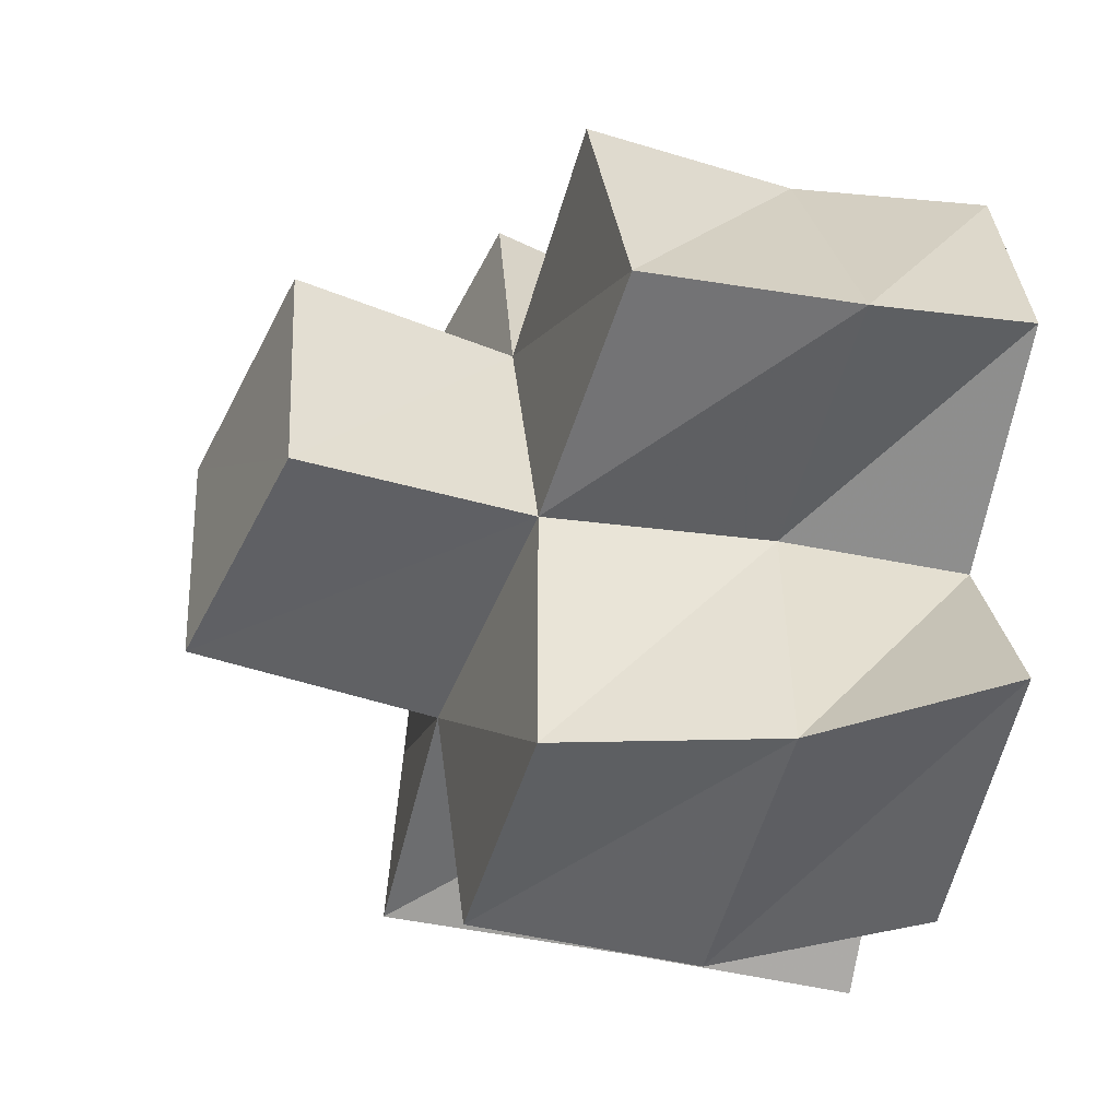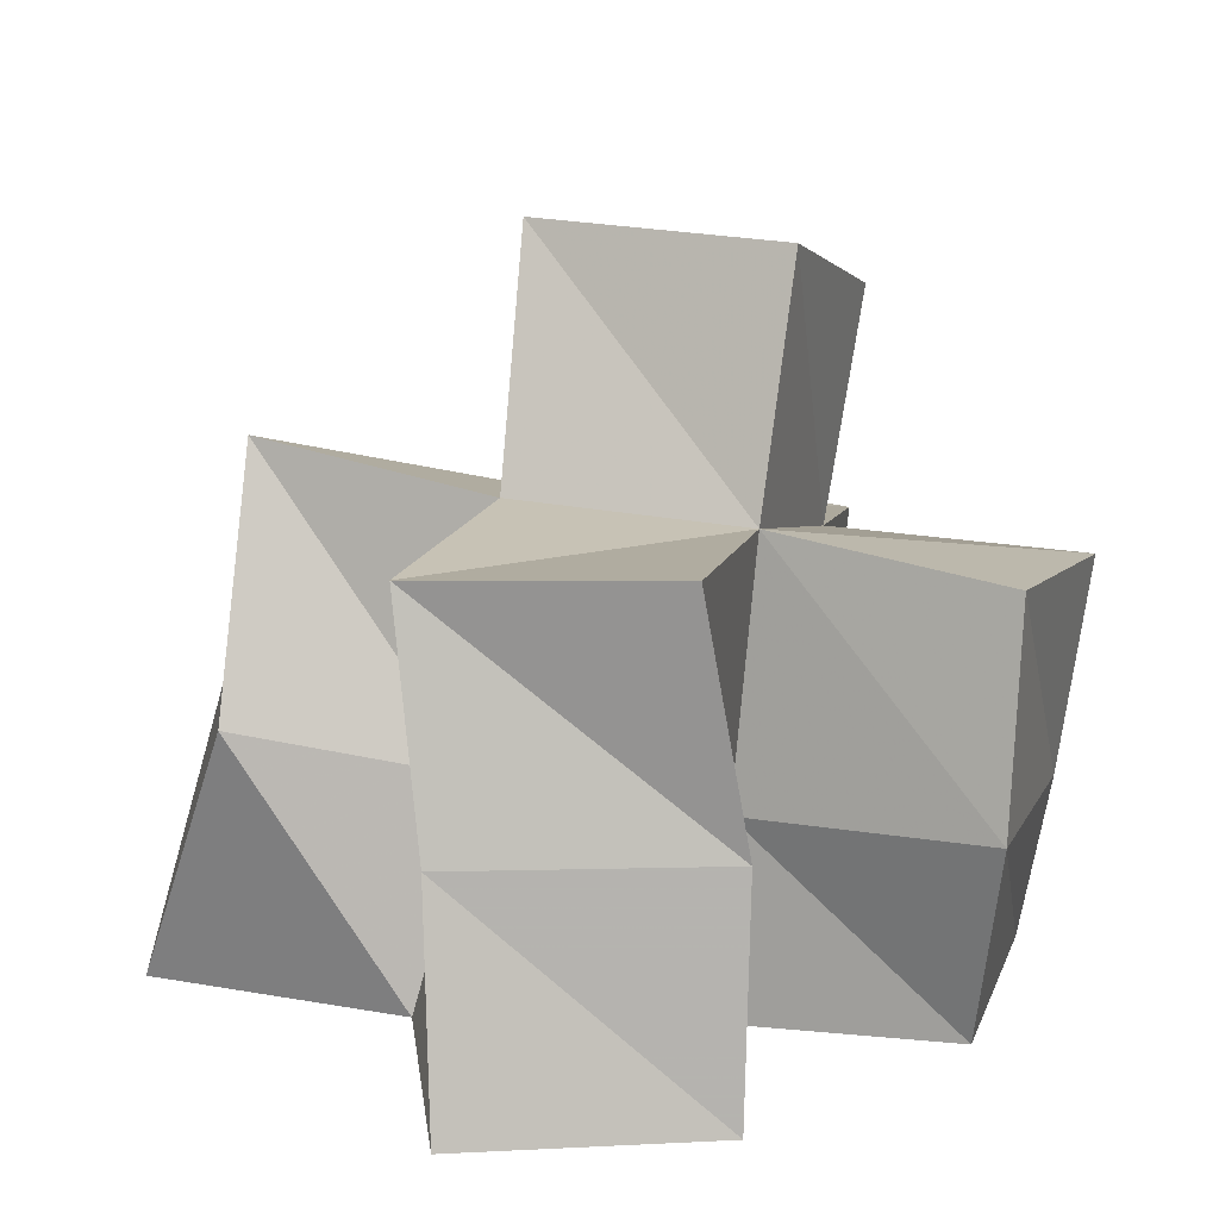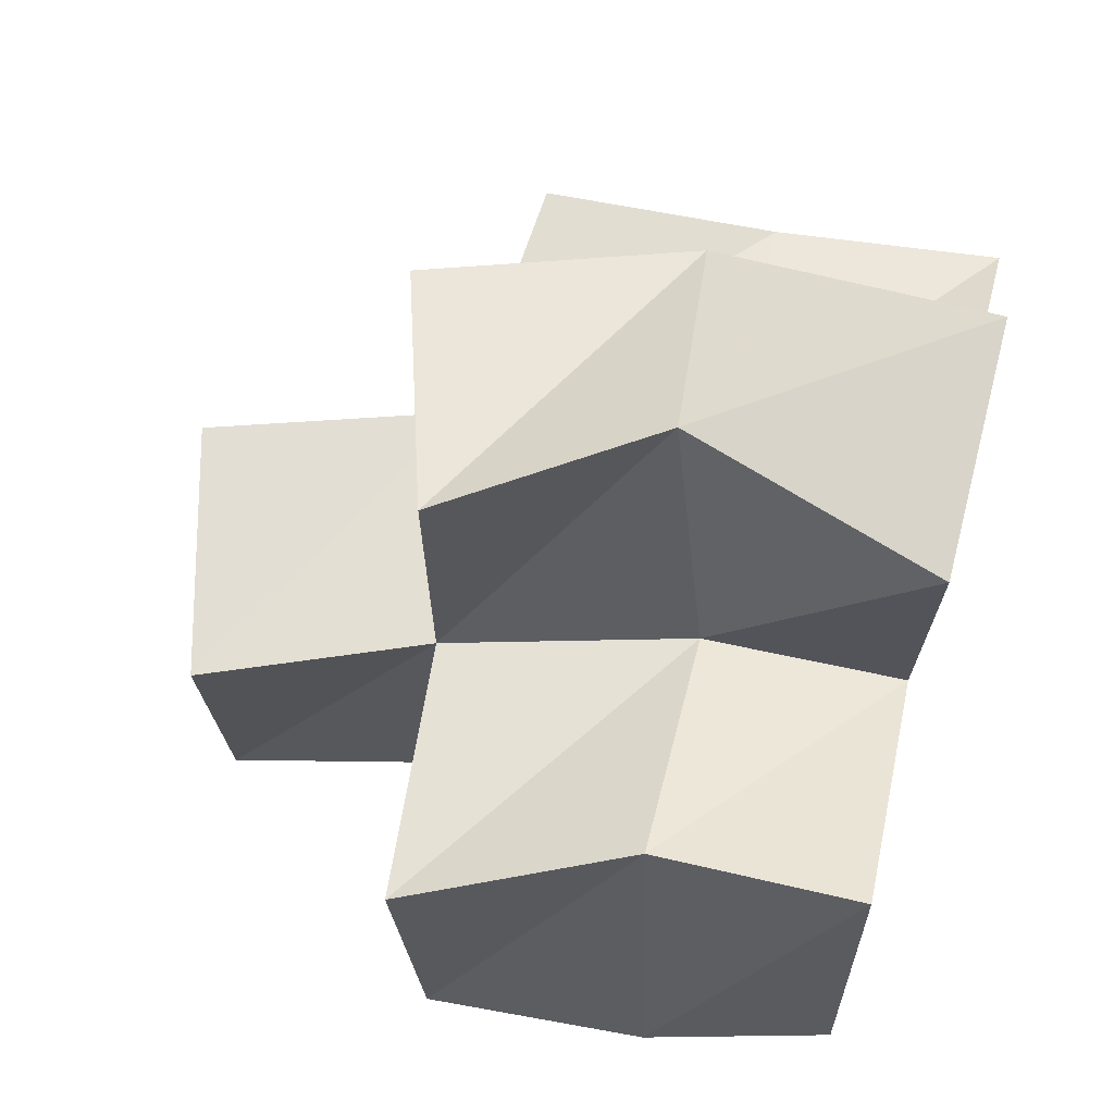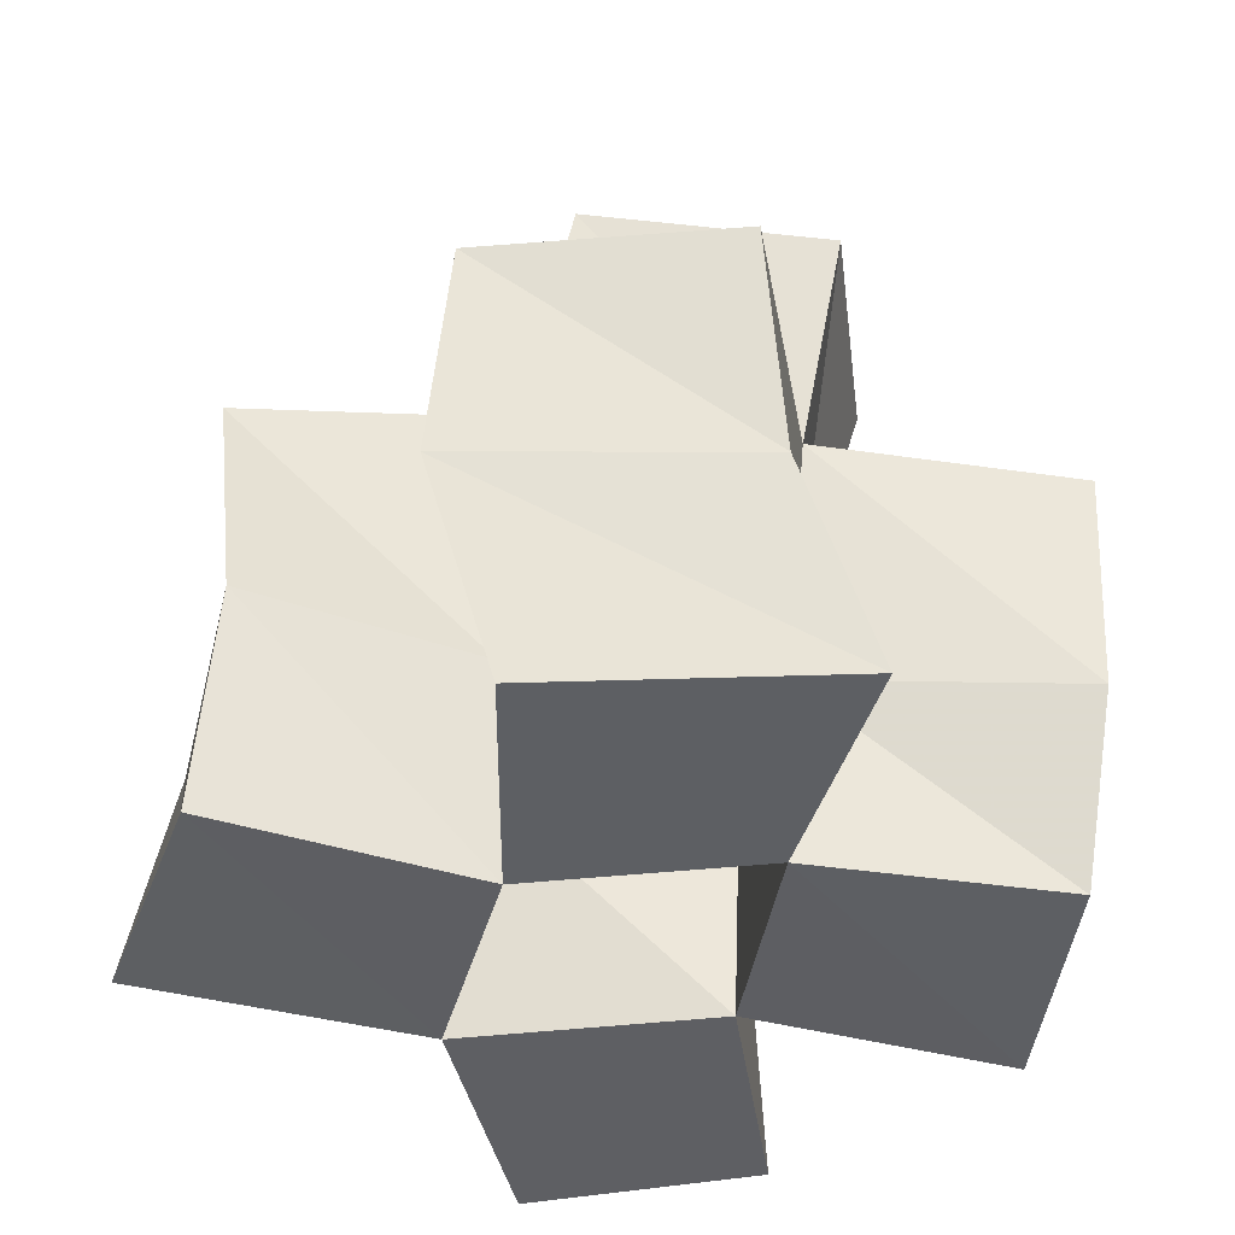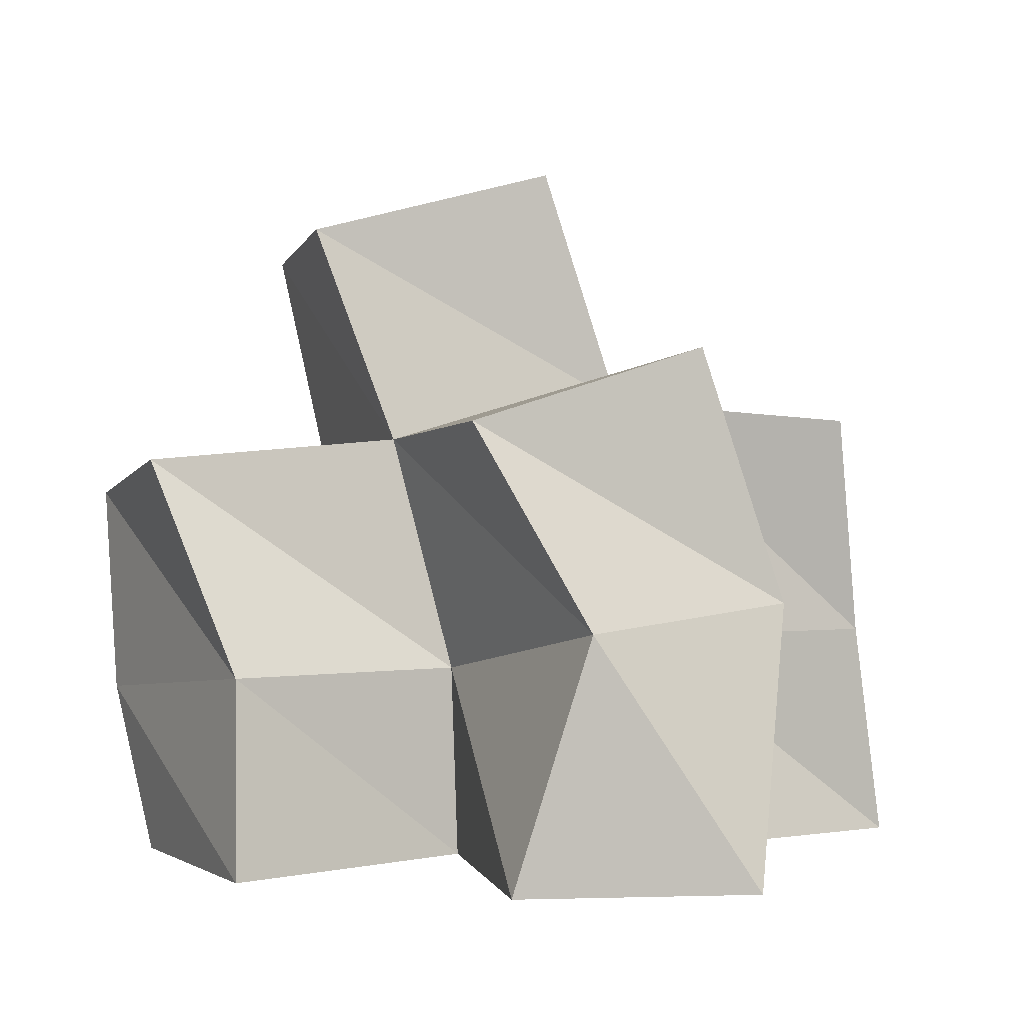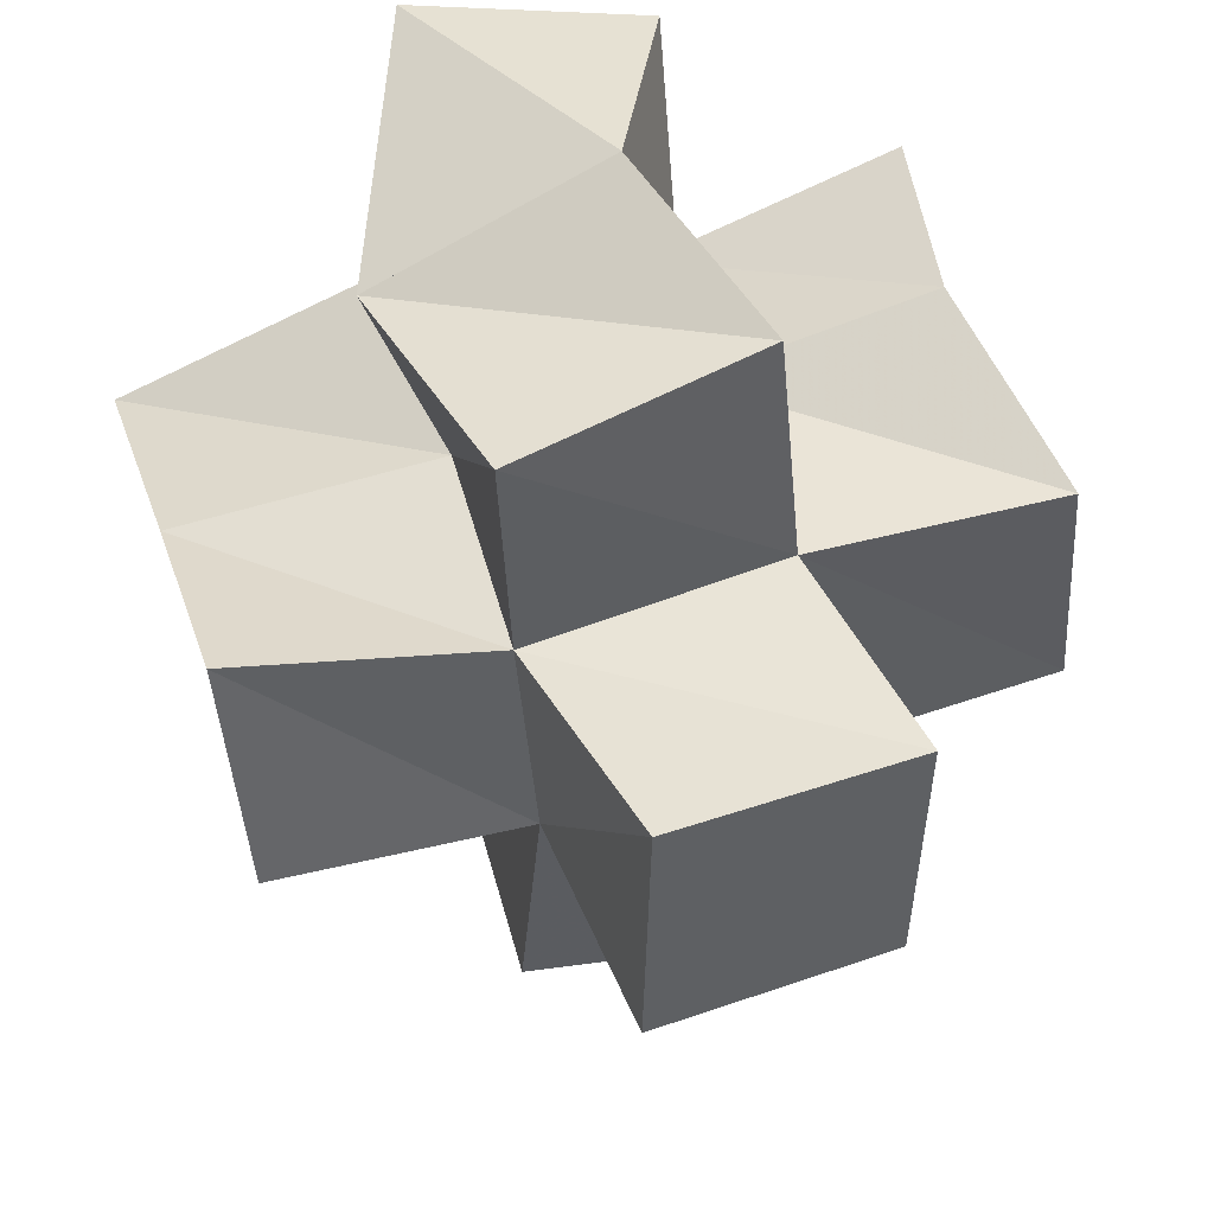
<metadata>
{"format":"obj","ext":"obj","renderer":"f3d","projection":"perspective","resolution":1024,"background":"white","views":[{"elev":-49.0,"azim":-101.0,"up":"+Z"},{"elev":13.5,"azim":108.7,"up":"+Y"},{"elev":67.1,"azim":-75.9,"up":"+Z"},{"elev":-40.0,"azim":-174.3,"up":"+Y"},{"elev":0.4,"azim":-14.7,"up":"+Y"},{"elev":41.9,"azim":171.5,"up":"+Z"}]}
</metadata>
<code>
v 0.4411 0.1 0.1917
v 0.435 0.1336 0.18
v 0.4889 0.1 0.1779
v 0.4875 0.1368 0.1776
v 0.4514 0.1 0.2441
v 0.4521 0.1391 0.2396
v 0.5003 0.101 0.2235
v 0.4989 0.1395 0.224
v 0.4711 0.1 0.1317
v 0.4841 0.1374 0.1231
v 0.5291 0.1 0.1283
v 0.5408 0.1407 0.1209
v 0.5346 0.1001 0.1795
v 0.5354 0.1398 0.1714
v 0.5513 0.1011 0.226
v 0.5426 0.1447 0.216
v 0.498 0.1 0.2762
v 0.5124 0.1491 0.2808
v 0.545 0.1 0.2826
v 0.5581 0.1535 0.2594
v 0.5817 0.1 0.155
v 0.5784 0.1459 0.1549
v 0.6033 0.1 0.2012
v 0.5959 0.1451 0.2052
v 0.4331 0.1754 0.1762
v 0.4828 0.1819 0.1688
v 0.4373 0.182 0.2247
v 0.4874 0.1863 0.2208
v 0.4869 0.181 0.1165
v 0.5367 0.1848 0.1199
v 0.5334 0.1915 0.1671
v 0.5377 0.1948 0.2133
v 0.4924 0.1888 0.2688
v 0.5408 0.2038 0.2602
v 0.5845 0.1937 0.162
v 0.5891 0.1911 0.2127
v 0.4739 0.227 0.1637
v 0.5224 0.2396 0.1639
v 0.4726 0.2297 0.214
v 0.5216 0.2424 0.2145
f 1 2 4
f 3 1 4
f 2 6 8
f 4 2 8
f 6 5 7
f 8 6 7
f 5 1 3
f 7 5 3
f 8 7 3
f 4 8 3
f 2 1 5
f 6 2 5
f 9 10 12
f 11 9 12
f 10 4 14
f 12 10 14
f 4 3 13
f 14 4 13
f 3 9 11
f 13 3 11
f 14 13 11
f 12 14 11
f 10 9 3
f 4 10 3
f 7 8 16
f 15 7 16
f 8 18 20
f 16 8 20
f 18 17 19
f 20 18 19
f 17 7 15
f 19 17 15
f 20 19 15
f 16 20 15
f 8 7 17
f 18 8 17
f 13 14 22
f 21 13 22
f 14 16 24
f 22 14 24
f 16 15 23
f 24 16 23
f 15 13 21
f 23 15 21
f 24 23 21
f 22 24 21
f 14 13 15
f 16 14 15
f 2 25 26
f 4 2 26
f 25 27 28
f 26 25 28
f 27 6 8
f 28 27 8
f 6 2 4
f 8 6 4
f 28 8 4
f 26 28 4
f 25 2 6
f 27 25 6
f 10 29 30
f 12 10 30
f 29 26 31
f 30 29 31
f 26 4 14
f 31 26 14
f 4 10 12
f 14 4 12
f 31 14 12
f 30 31 12
f 29 10 4
f 26 29 4
f 8 28 32
f 16 8 32
f 28 33 34
f 32 28 34
f 33 18 20
f 34 33 20
f 18 8 16
f 20 18 16
f 34 20 16
f 32 34 16
f 28 8 18
f 33 28 18
f 14 31 35
f 22 14 35
f 31 32 36
f 35 31 36
f 32 16 24
f 36 32 24
f 16 14 22
f 24 16 22
f 36 24 22
f 35 36 22
f 31 14 16
f 32 31 16
f 4 26 31
f 14 4 31
f 26 28 32
f 31 26 32
f 28 8 16
f 32 28 16
f 8 4 14
f 16 8 14
f 32 16 14
f 31 32 14
f 26 4 8
f 28 26 8
f 26 37 38
f 31 26 38
f 37 39 40
f 38 37 40
f 39 28 32
f 40 39 32
f 28 26 31
f 32 28 31
f 40 32 31
f 38 40 31
f 37 26 28
f 39 37 28

</code>
